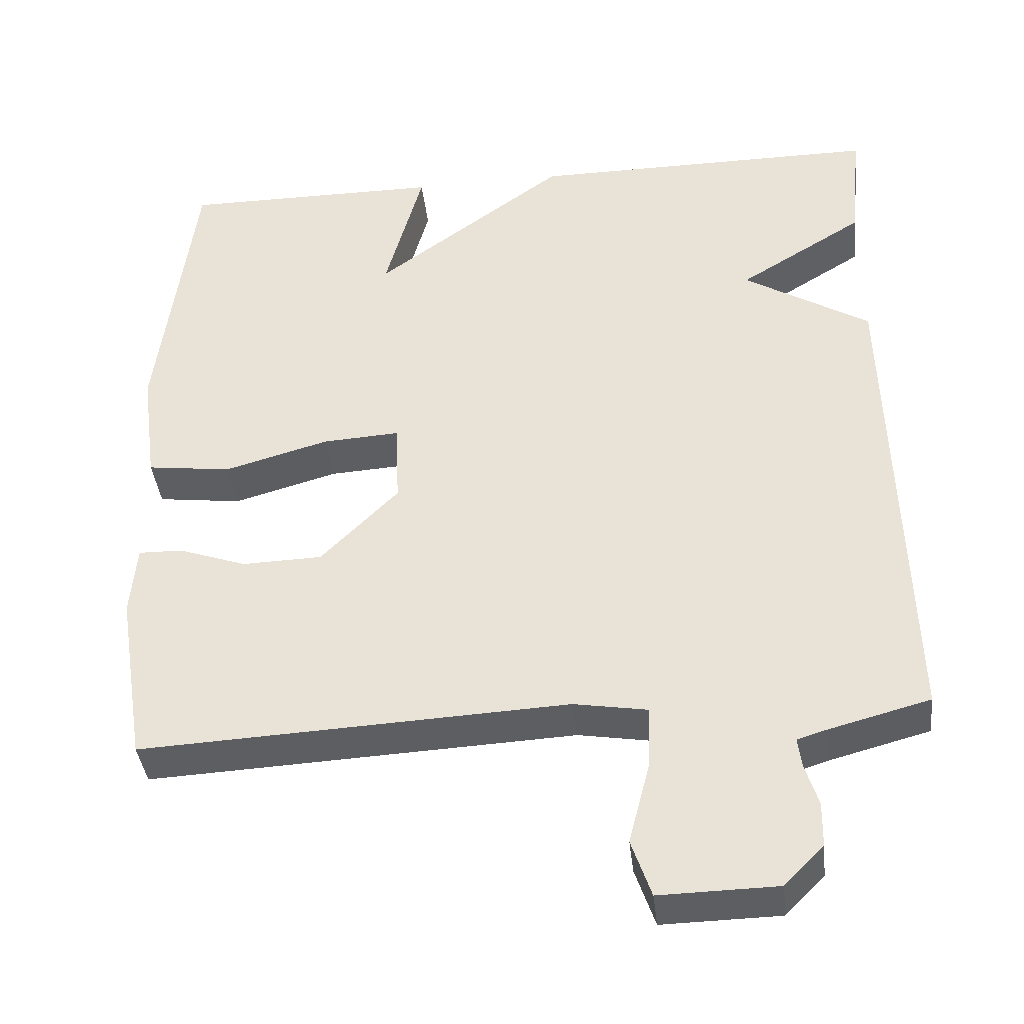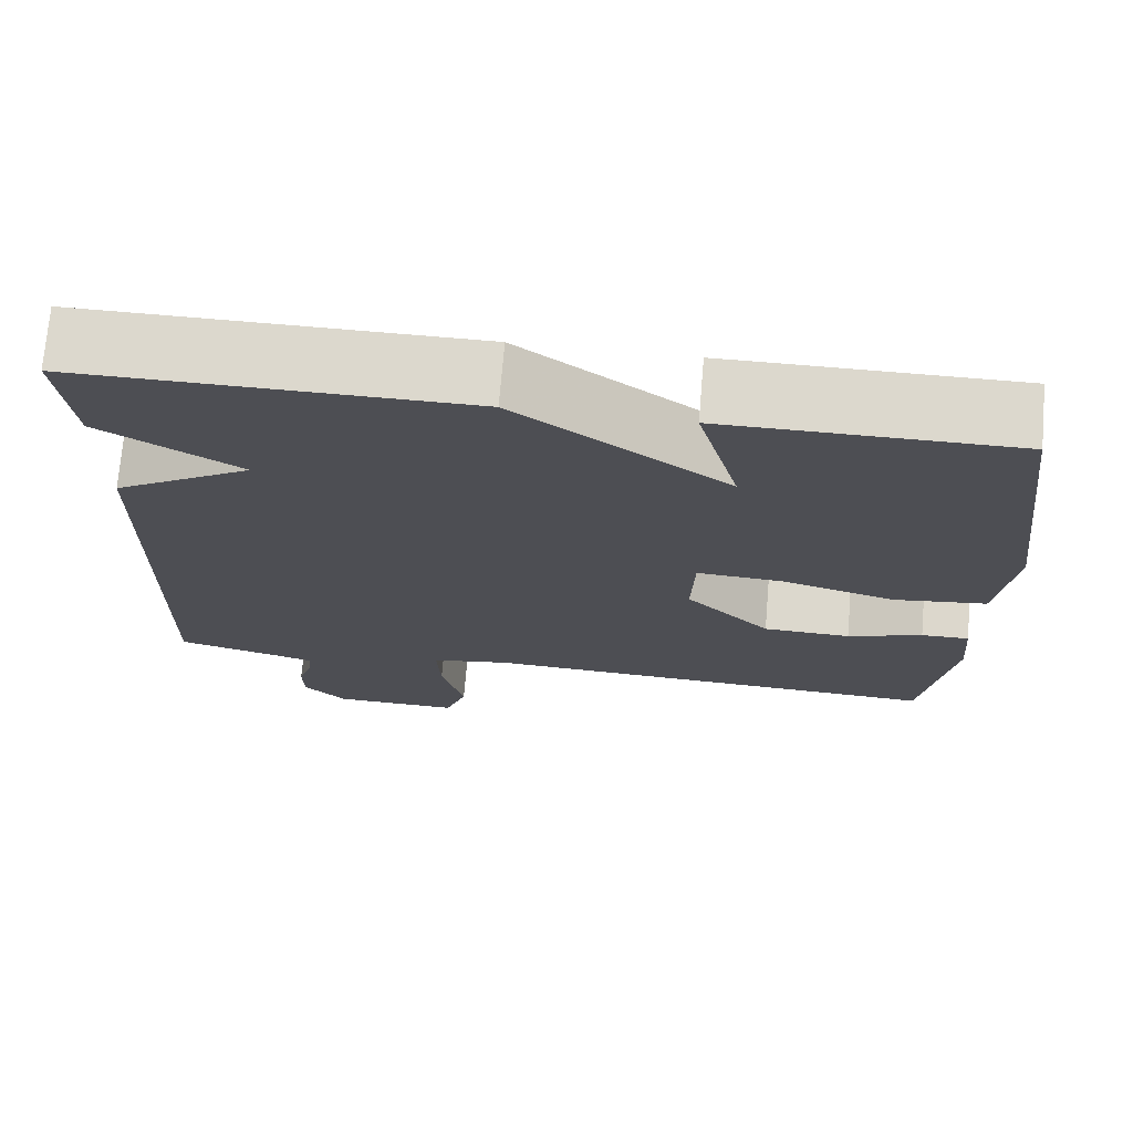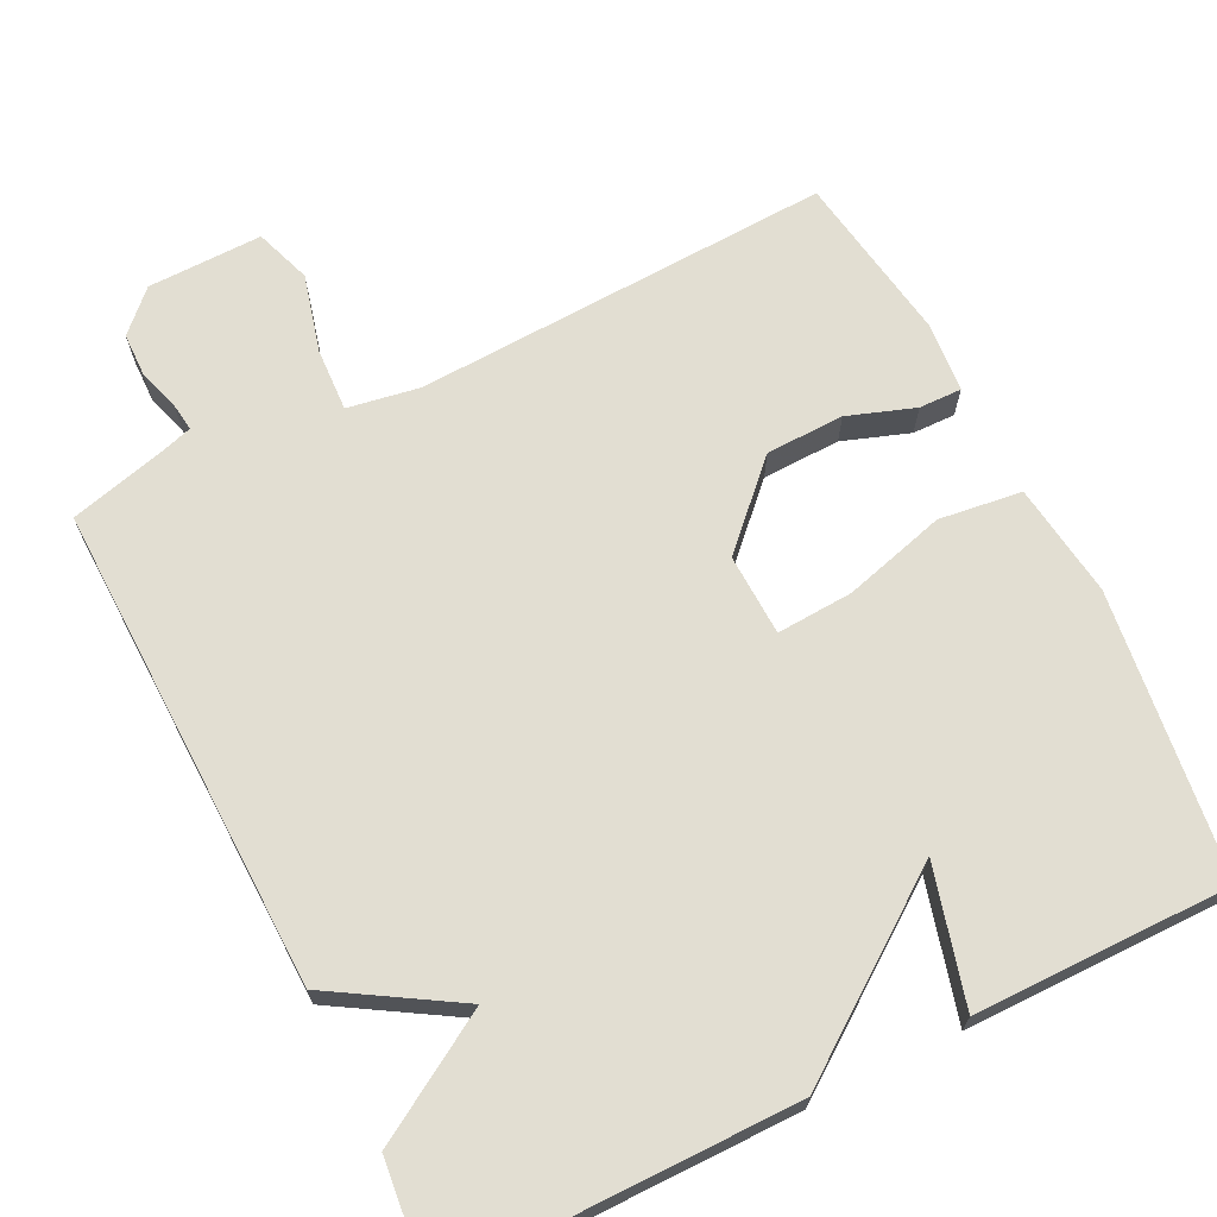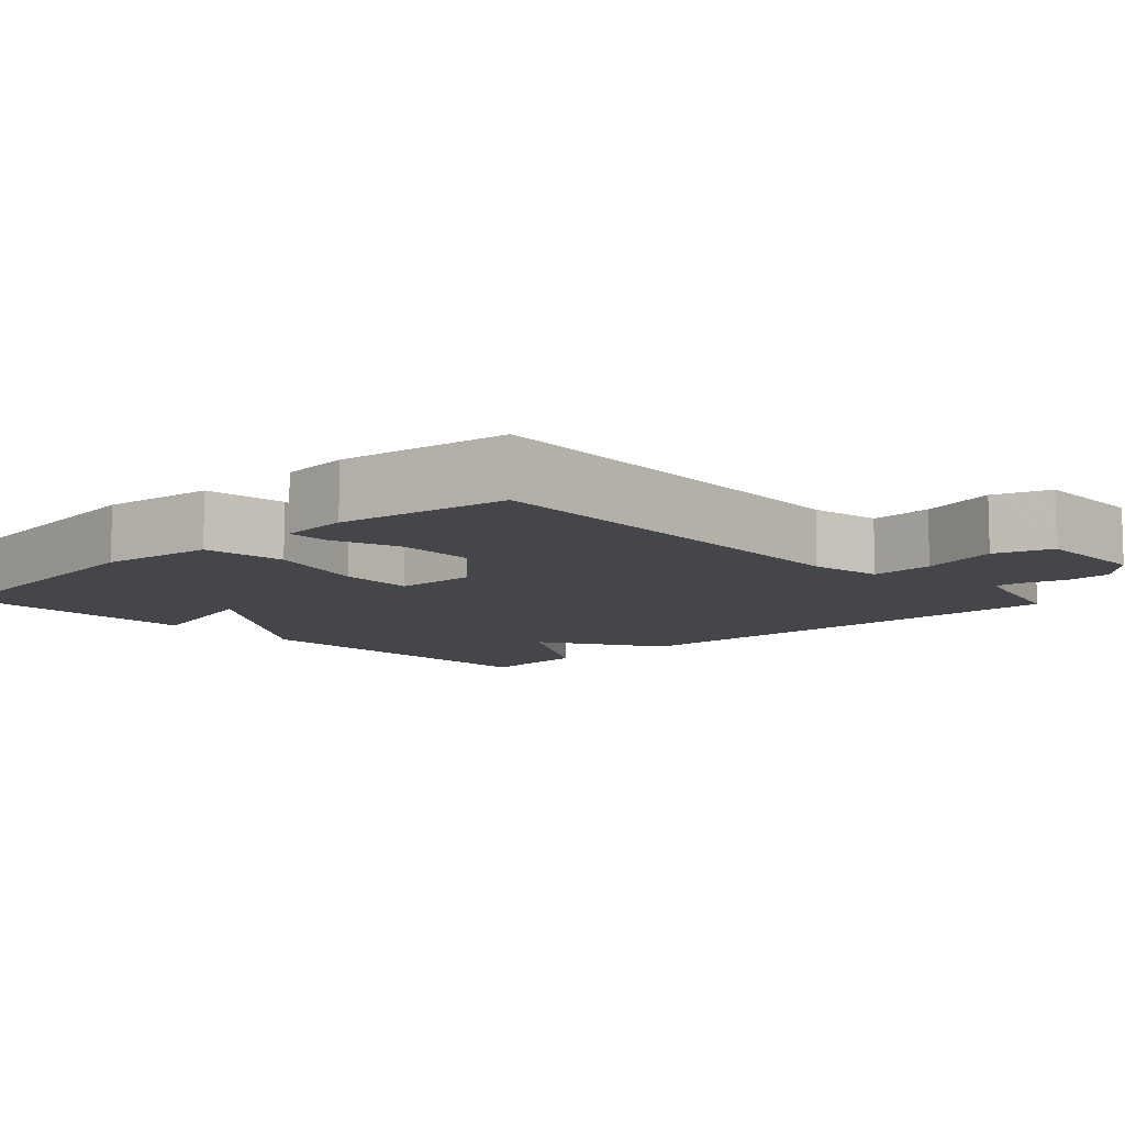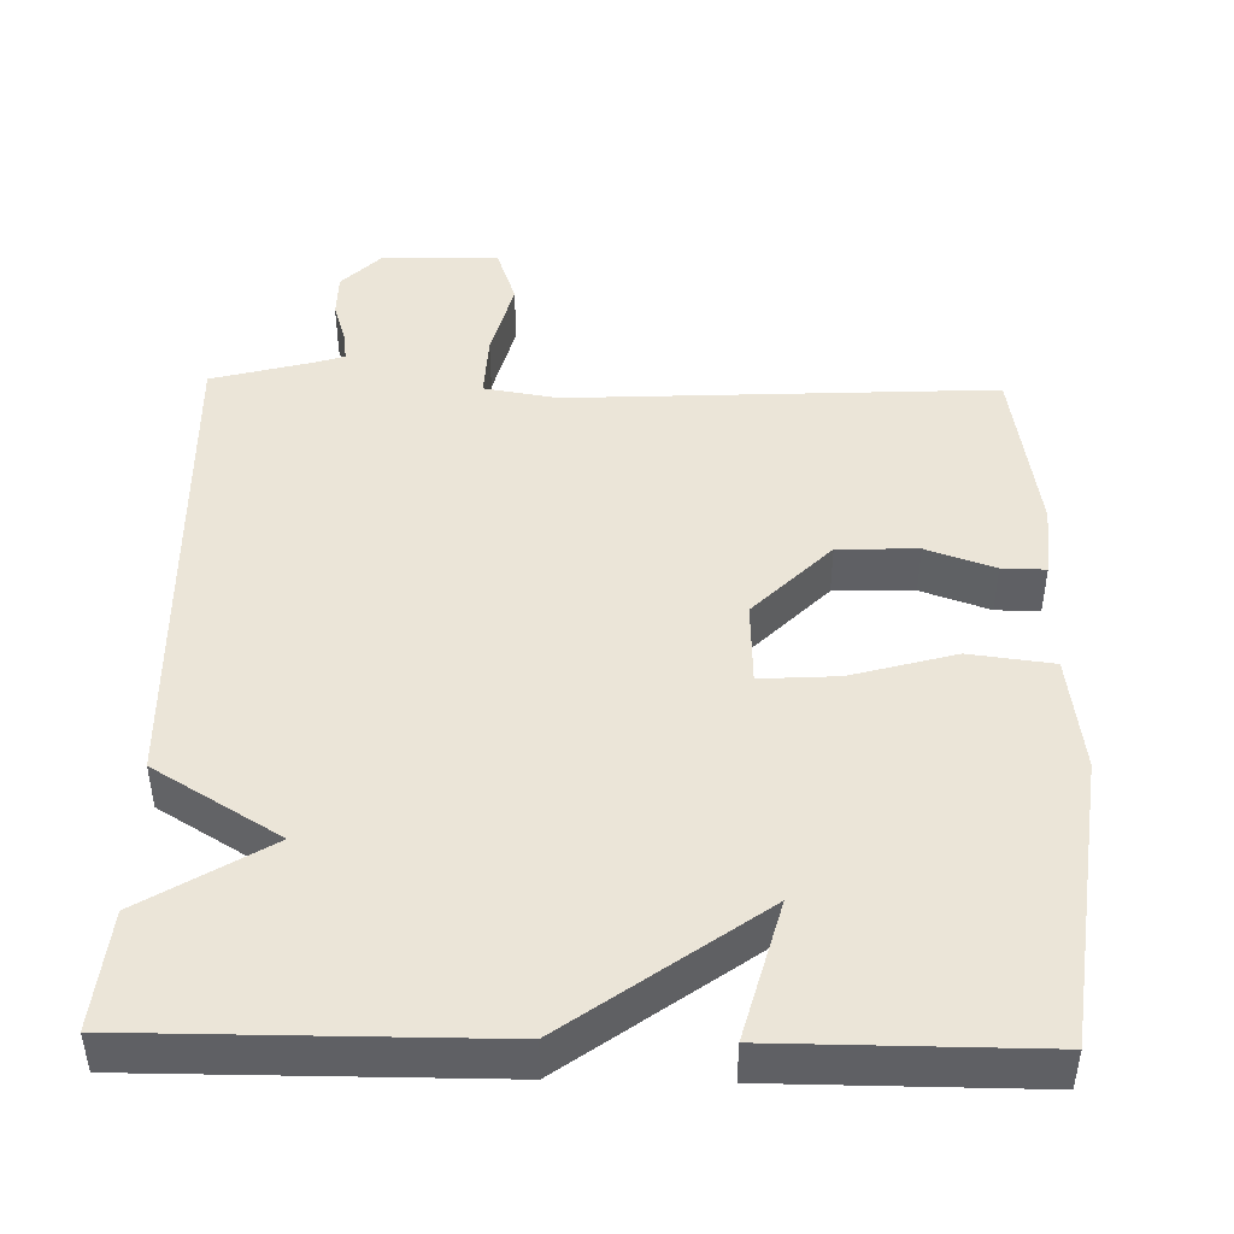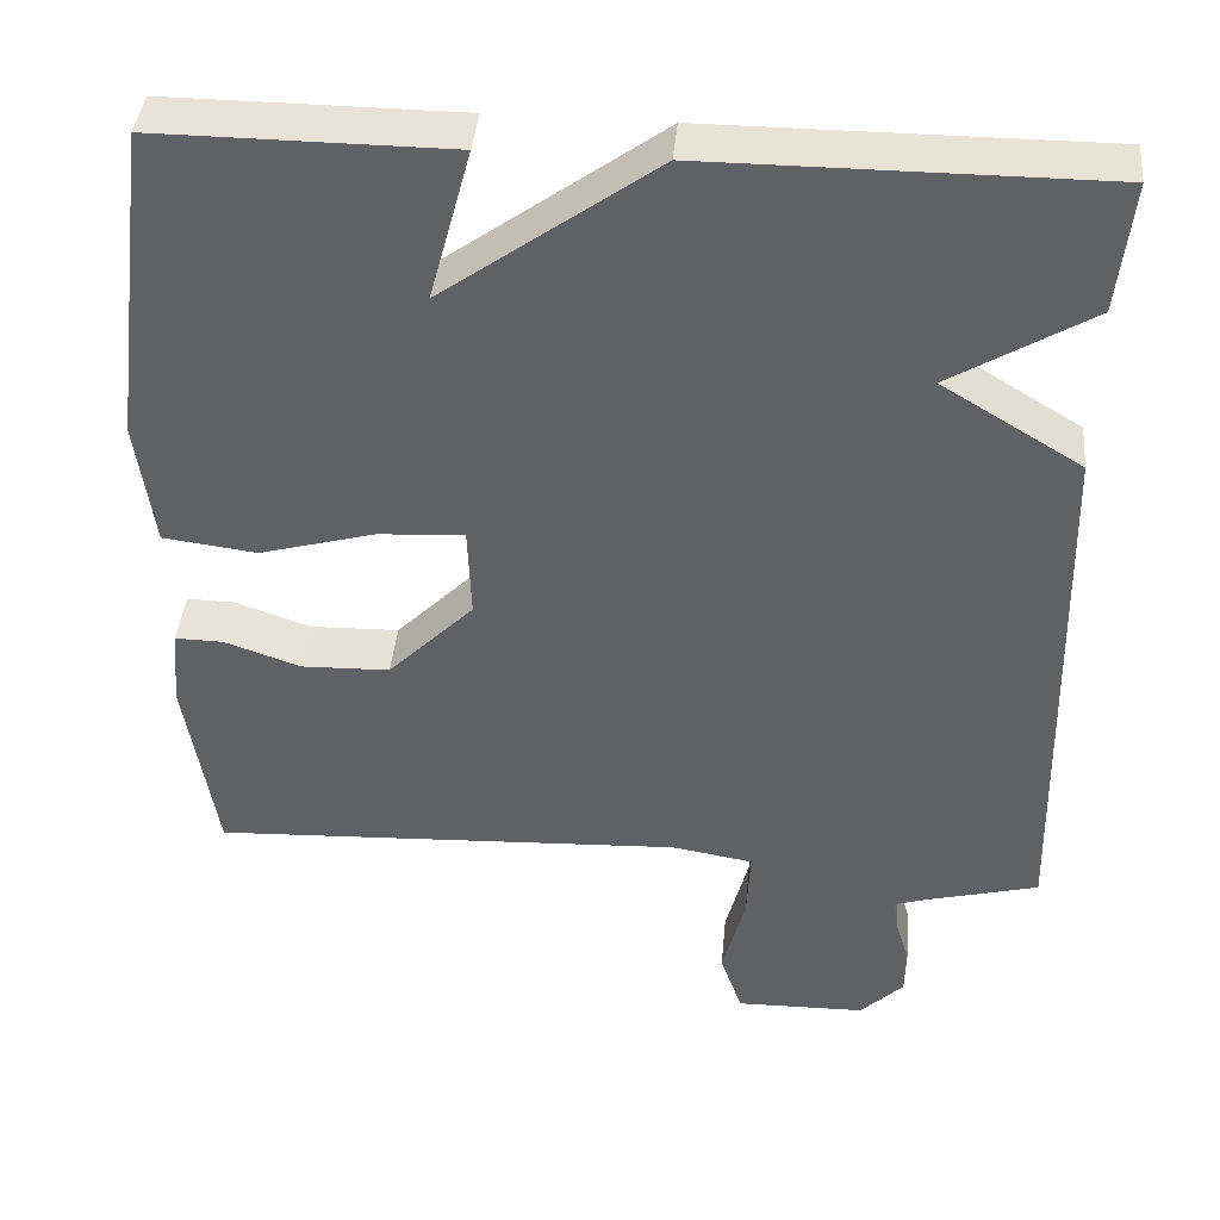
<metadata>
{"format":"obj","ext":"obj","renderer":"f3d","projection":"perspective","resolution":1024,"background":"white","views":[{"elev":-39.3,"azim":-173.6,"up":"+Z"},{"elev":72.6,"azim":4.8,"up":"+Z"},{"elev":67.9,"azim":-26.4,"up":"+Y"},{"elev":-9.5,"azim":133.3,"up":"+Y"},{"elev":45.7,"azim":1.2,"up":"+Y"},{"elev":41.3,"azim":-174.7,"up":"+Z"}]}
</metadata>
<code>
v 0.5 0.07 0.5
v 0.548 0.07 0.123
v 0.528 0.07 -0.028
v 0.418 0.07 -0.042
v 0.282 0.07 -0.004
v 0.181 0.07 0.002
v 0.177 0.07 -0.107
v 0.278 0.07 -0.209
v 0.382 0.07 -0.212
v 0.471 0.07 -0.181
v 0.528 0.07 -0.18
v 0.536 0.07 -0.273
v 0.5 0.07 -0.5
v -0.056 0.07 -0.473
v -0.152 0.07 -0.489
v -0.148 0.07 -0.573
v -0.121 0.07 -0.677
v -0.147 0.07 -0.752
v -0.3 0.07 -0.749
v -0.351 0.07 -0.698
v -0.352 0.07 -0.64
v -0.335 0.07 -0.585
v -0.33 0.07 -0.547
v -0.368 0.07 -0.535
v -0.5 0.07 -0.5
v -0.484 0.07 0.146
v -0.32 0.07 0.246
v -0.484 0.07 0.346
v -0.5 0.07 0.5
v -0.041 0.07 0.499
v 0.208 0.07 0.318
v 0.159 0.07 0.499
v 0.5 0 0.5
v 0.548 0 0.123
v 0.528 0 -0.028
v 0.418 0 -0.042
v 0.282 0 -0.004
v 0.181 0 0.002
v 0.177 0 -0.107
v 0.278 0 -0.209
v 0.382 0 -0.212
v 0.471 0 -0.181
v 0.528 0 -0.18
v 0.536 0 -0.273
v 0.5 0 -0.5
v -0.056 0 -0.473
v -0.152 0 -0.489
v -0.148 0 -0.573
v -0.121 0 -0.677
v -0.147 0 -0.752
v -0.3 0 -0.749
v -0.351 0 -0.698
v -0.352 0 -0.64
v -0.335 0 -0.585
v -0.33 0 -0.547
v -0.368 0 -0.535
v -0.5 0 -0.5
v -0.484 0 0.146
v -0.32 0 0.246
v -0.484 0 0.346
v -0.5 0 0.5
v -0.041 0 0.499
v 0.208 0 0.318
v 0.159 0 0.499
f 2 3 4
f 1 2 4
f 32 1 4
f 31 32 4
f 31 4 5
f 30 31 5
f 29 30 5
f 28 29 5
f 27 28 5
f 24 25 26 27
f 23 24 27
f 20 21 22
f 19 20 22
f 18 19 22
f 17 18 22
f 16 17 22
f 15 16 22 23
f 12 13 14
f 11 12 14
f 10 11 14
f 9 10 14
f 8 9 14 15
f 15 23 27
f 8 15 27
f 7 8 27
f 27 5 6
f 6 7 27
f 36 35 34
f 36 34 33
f 36 33 64
f 36 64 63
f 37 36 63
f 37 63 62
f 37 62 61
f 37 61 60
f 37 60 59
f 59 58 57 56
f 59 56 55
f 54 53 52
f 54 52 51
f 54 51 50
f 54 50 49
f 54 49 48
f 55 54 48 47
f 46 45 44
f 46 44 43
f 46 43 42
f 46 42 41
f 47 46 41 40
f 59 55 47
f 59 47 40
f 59 40 39
f 38 37 59
f 59 39 38
f 1 33 34 2
f 2 34 35 3
f 3 35 36 4
f 4 36 37 5
f 5 37 38 6
f 6 38 39 7
f 7 39 40 8
f 8 40 41 9
f 9 41 42 10
f 10 42 43 11
f 11 43 44 12
f 12 44 45 13
f 13 45 46 14
f 14 46 47 15
f 15 47 48 16
f 16 48 49 17
f 17 49 50 18
f 18 50 51 19
f 19 51 52 20
f 20 52 53 21
f 21 53 54 22
f 22 54 55 23
f 23 55 56 24
f 24 56 57 25
f 25 57 58 26
f 26 58 59 27
f 27 59 60 28
f 28 60 61 29
f 29 61 62 30
f 30 62 63 31
f 31 63 64 32
f 32 64 33 1

</code>
